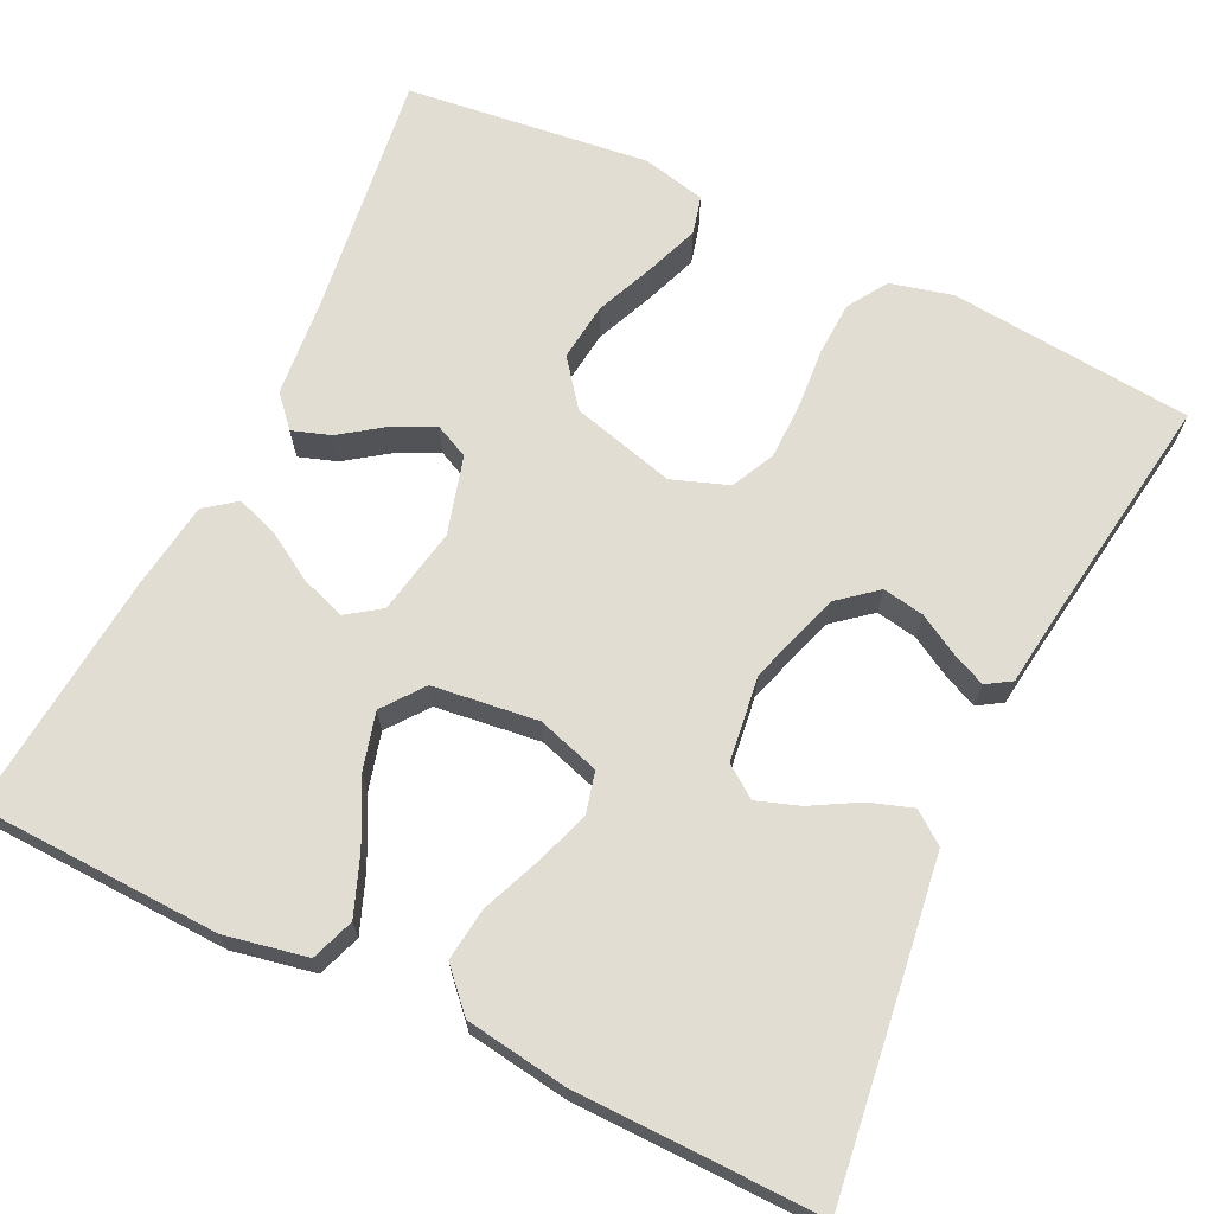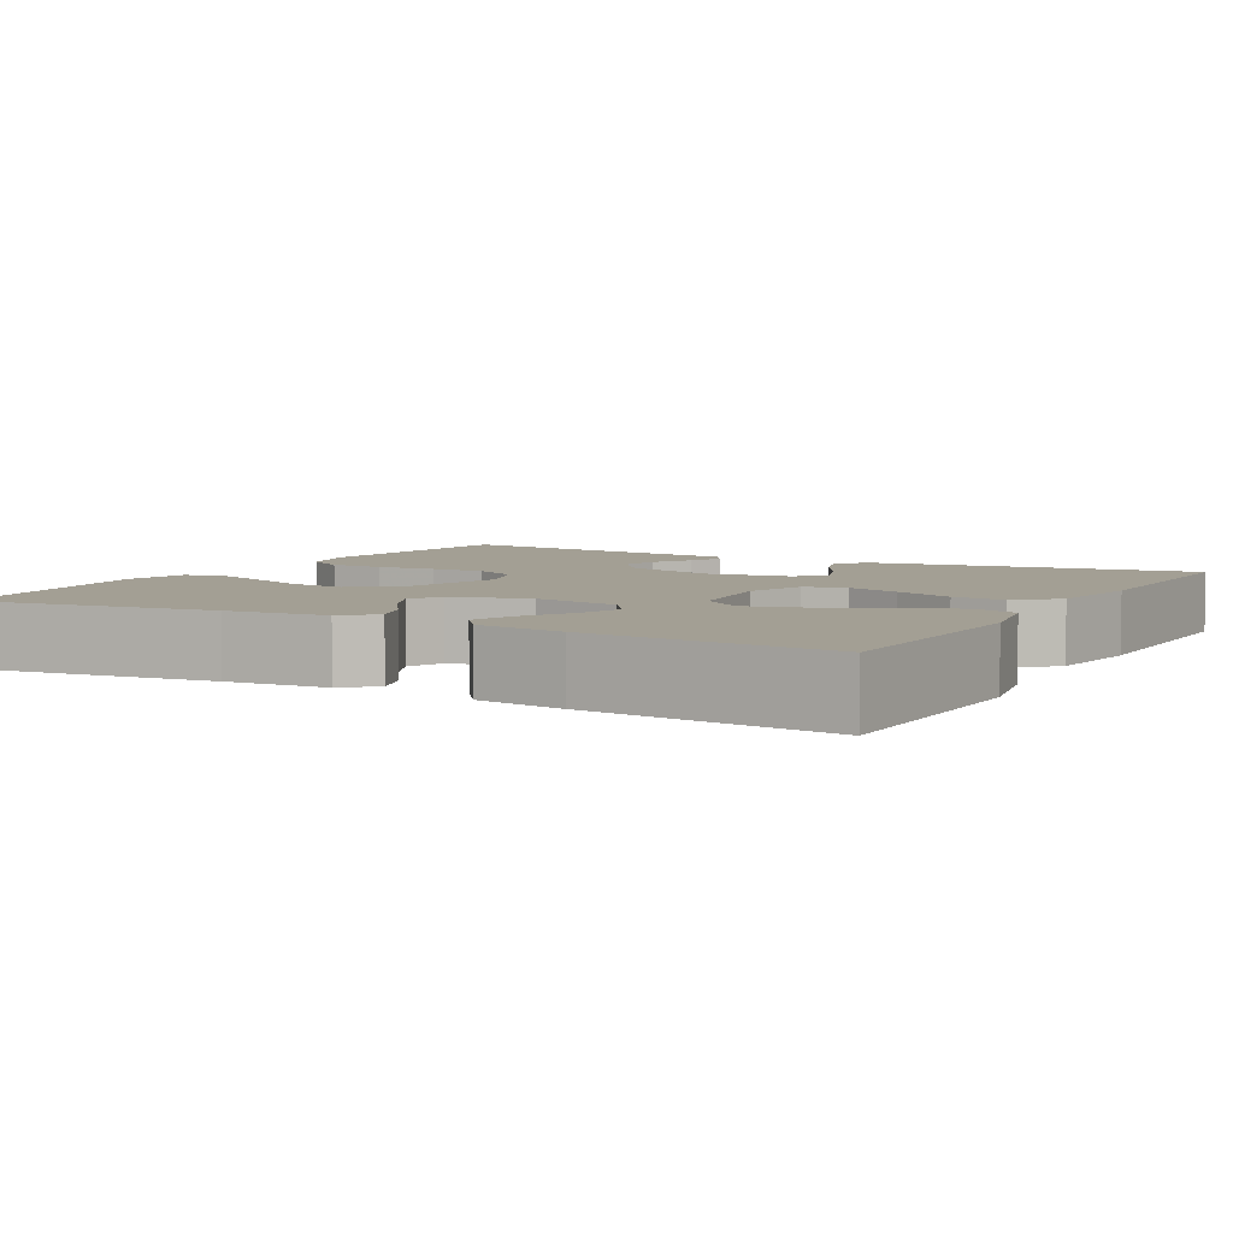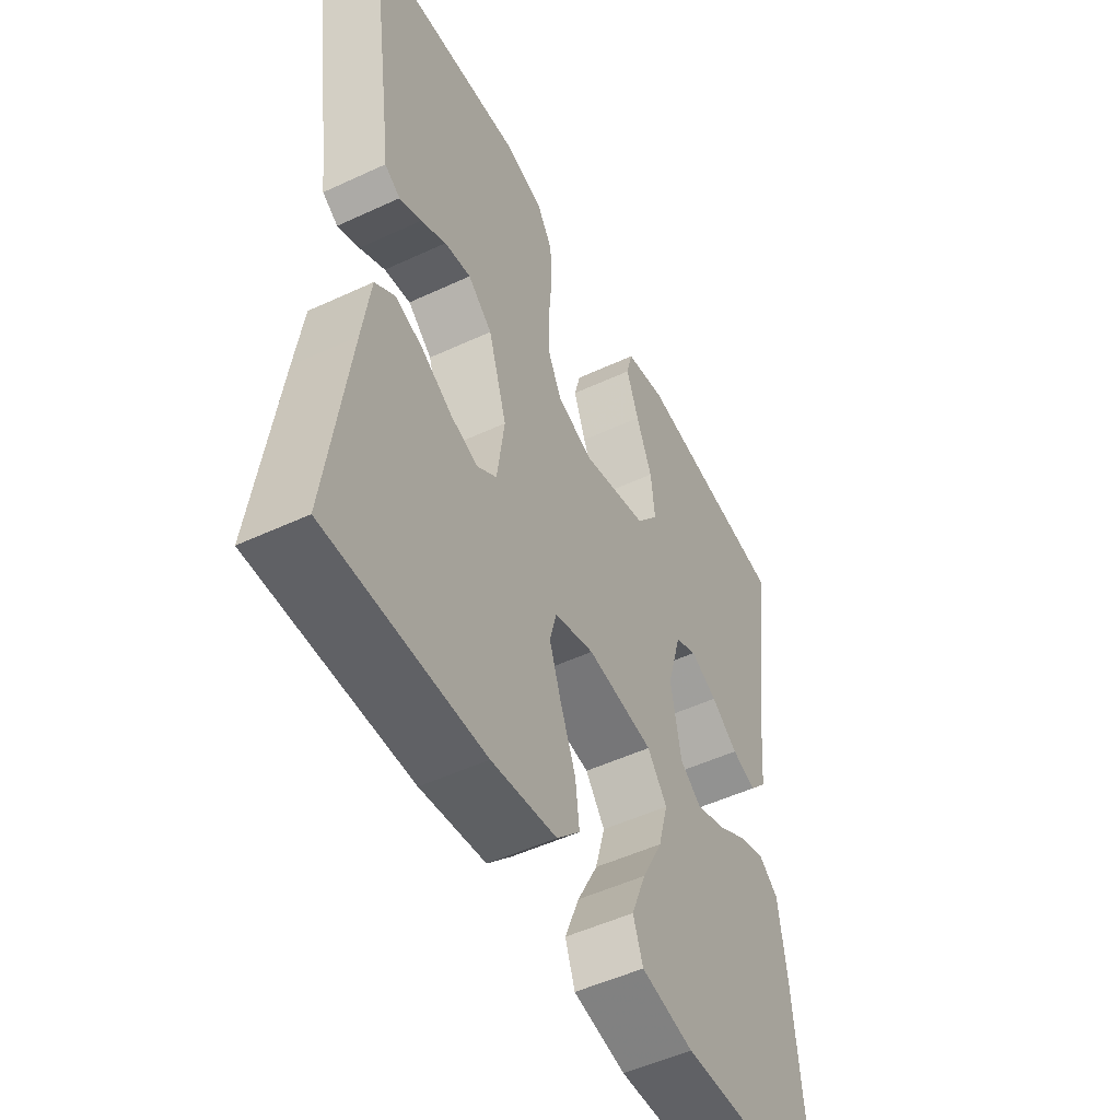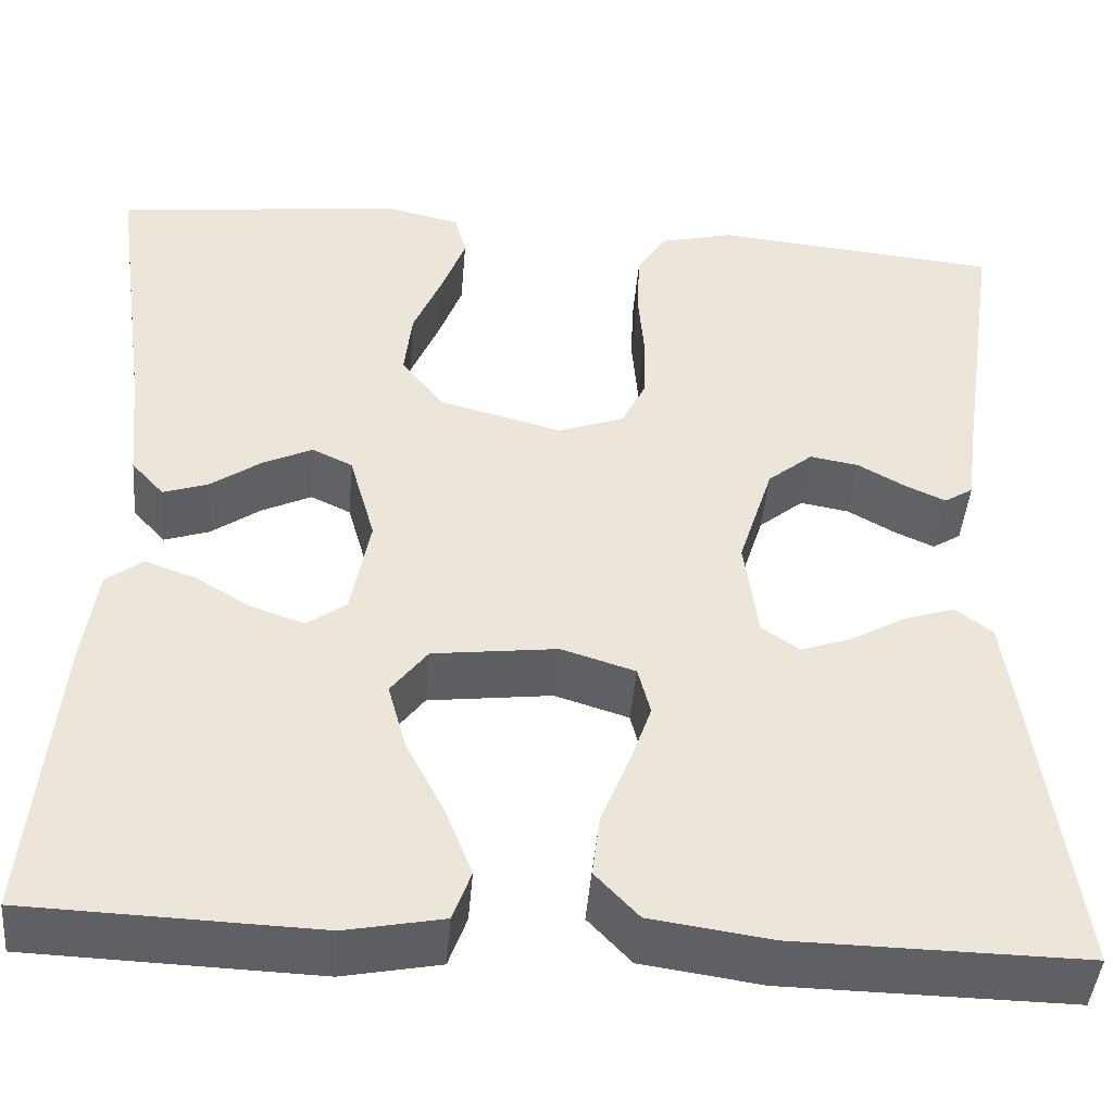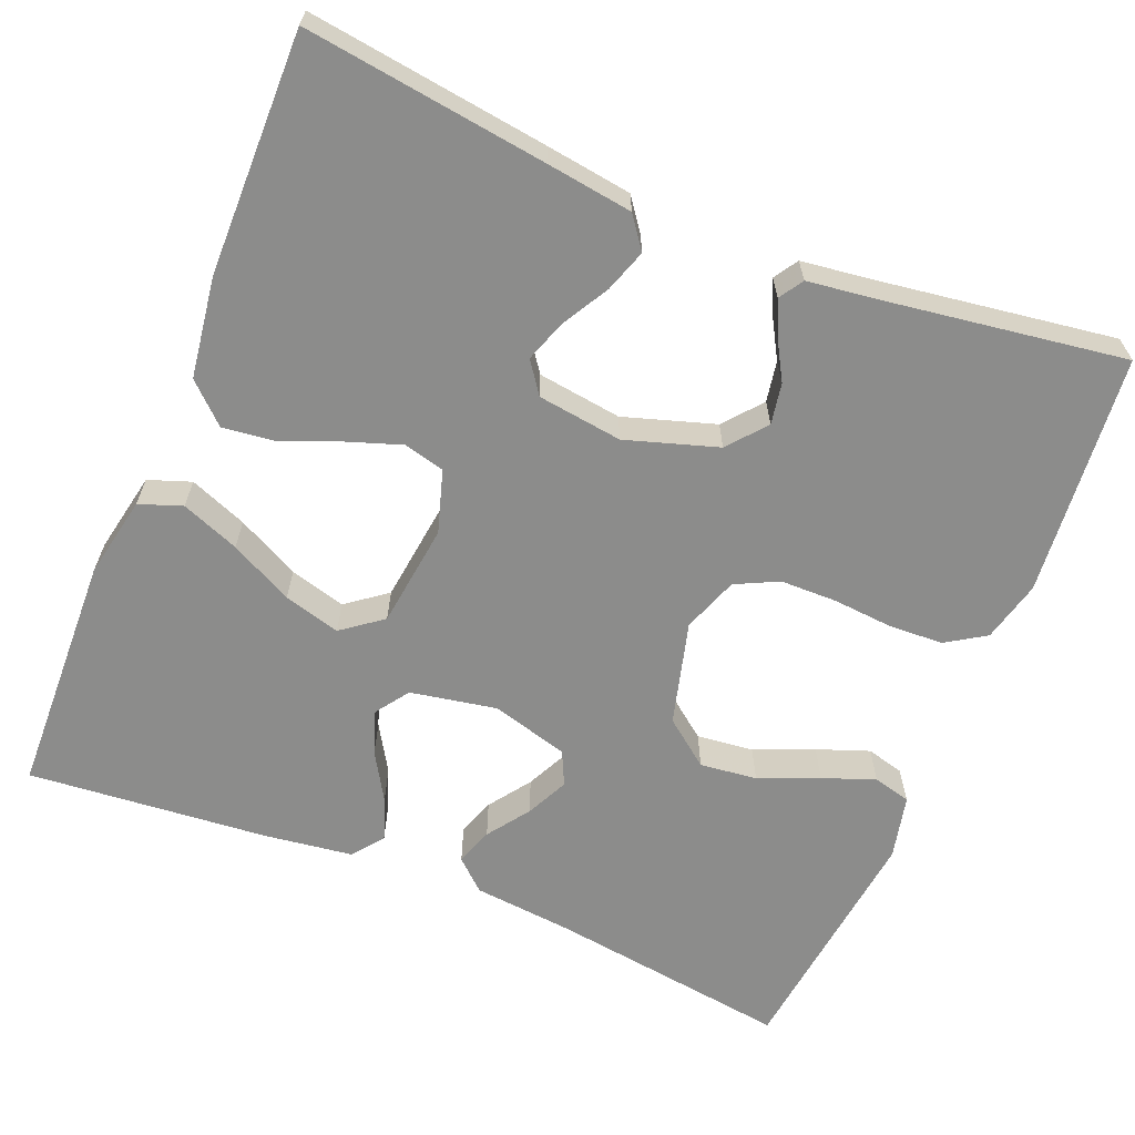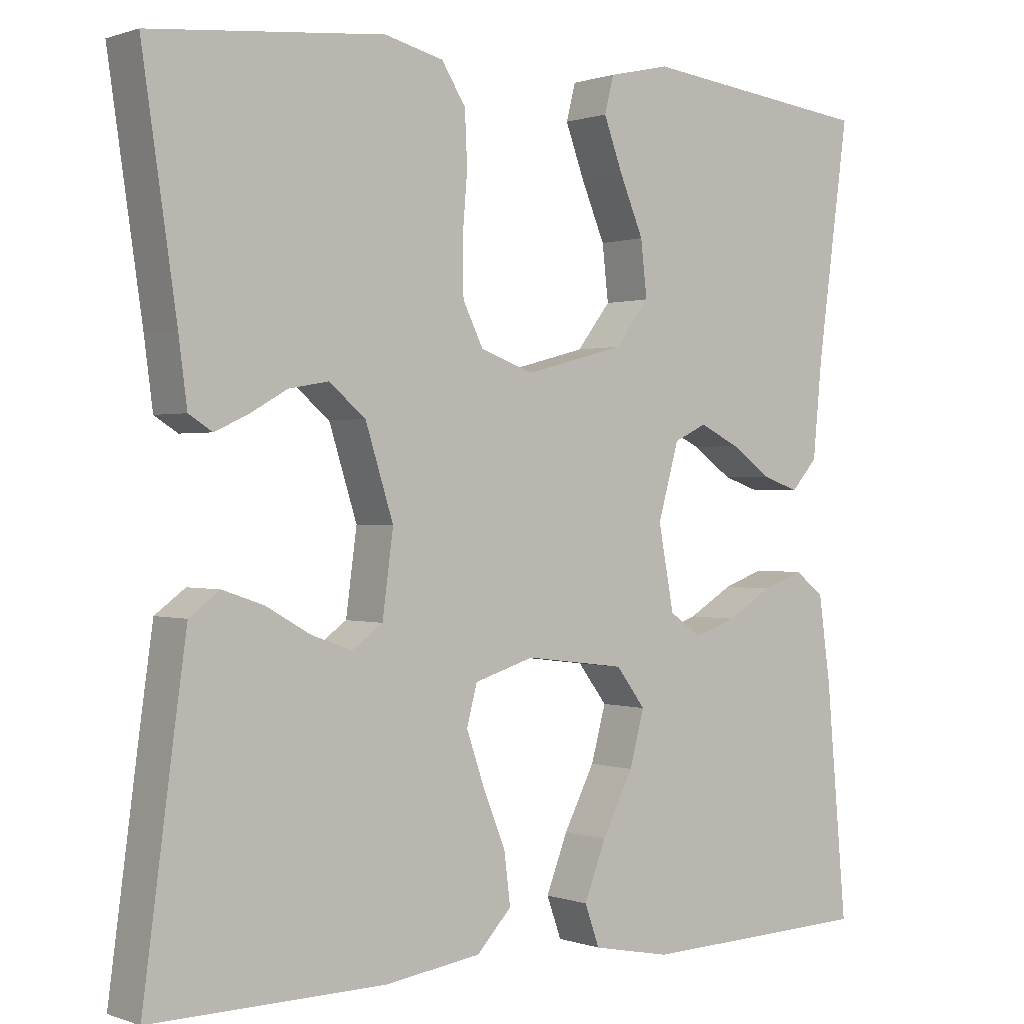
<metadata>
{"format":"obj","ext":"obj","renderer":"f3d","projection":"perspective","resolution":1024,"background":"white","views":[{"elev":68.2,"azim":-154.2,"up":"+Y"},{"elev":5.4,"azim":119.3,"up":"+Y"},{"elev":-51.0,"azim":-63.1,"up":"+Z"},{"elev":-44.7,"azim":175.2,"up":"+Z"},{"elev":-64.1,"azim":-112.3,"up":"+Y"},{"elev":0.5,"azim":-37.9,"up":"+Z"}]}
</metadata>
<code>
v 0.5 0.07 0.5
v 0.459 0.07 0.2
v 0.447 0.07 0.076
v 0.413 0.07 0.038
v 0.366 0.07 0.054
v 0.314 0.07 0.091
v 0.262 0.07 0.116
v 0.22 0.07 0.096
v 0.193 0.07 0
v 0.213 0.07 -0.107
v 0.254 0.07 -0.136
v 0.309 0.07 -0.117
v 0.367 0.07 -0.082
v 0.42 0.07 -0.063
v 0.458 0.07 -0.092
v 0.473 0.07 -0.2
v 0.5 0.07 -0.5
v 0.2 0.07 -0.51
v 0.099 0.07 -0.49
v 0.08 0.07 -0.437
v 0.108 0.07 -0.365
v 0.148 0.07 -0.287
v 0.167 0.07 -0.217
v 0.129 0.07 -0.167
v 0 0.07 -0.151
v -0.077 0.07 -0.175
v -0.09 0.07 -0.226
v -0.067 0.07 -0.293
v -0.038 0.07 -0.365
v -0.03 0.07 -0.43
v -0.075 0.07 -0.478
v -0.2 0.07 -0.496
v -0.5 0.07 -0.5
v -0.46 0.07 -0.2
v -0.445 0.07 -0.093
v -0.406 0.07 -0.064
v -0.353 0.07 -0.082
v -0.295 0.07 -0.115
v -0.243 0.07 -0.133
v -0.204 0.07 -0.105
v -0.19 0.07 0
v -0.226 0.07 0.114
v -0.273 0.07 0.153
v -0.324 0.07 0.144
v -0.373 0.07 0.116
v -0.415 0.07 0.097
v -0.445 0.07 0.116
v -0.456 0.07 0.2
v -0.5 0.07 0.5
v -0.2 0.07 0.528
v -0.124 0.07 0.509
v -0.093 0.07 0.46
v -0.09 0.07 0.392
v -0.096 0.07 0.318
v -0.095 0.07 0.248
v -0.069 0.07 0.195
v 0 0.07 0.17
v 0.128 0.07 0.204
v 0.172 0.07 0.261
v 0.164 0.07 0.332
v 0.133 0.07 0.406
v 0.109 0.07 0.471
v 0.121 0.07 0.518
v 0.2 0.07 0.536
v 0.5 0 0.5
v 0.459 0 0.2
v 0.447 0 0.076
v 0.413 0 0.038
v 0.366 0 0.054
v 0.314 0 0.091
v 0.262 0 0.116
v 0.22 0 0.096
v 0.193 0 0
v 0.213 0 -0.107
v 0.254 0 -0.136
v 0.309 0 -0.117
v 0.367 0 -0.082
v 0.42 0 -0.063
v 0.458 0 -0.092
v 0.473 0 -0.2
v 0.5 0 -0.5
v 0.2 0 -0.51
v 0.099 0 -0.49
v 0.08 0 -0.437
v 0.108 0 -0.365
v 0.148 0 -0.287
v 0.167 0 -0.217
v 0.129 0 -0.167
v 0 0 -0.151
v -0.077 0 -0.175
v -0.09 0 -0.226
v -0.067 0 -0.293
v -0.038 0 -0.365
v -0.03 0 -0.43
v -0.075 0 -0.478
v -0.2 0 -0.496
v -0.5 0 -0.5
v -0.46 0 -0.2
v -0.445 0 -0.093
v -0.406 0 -0.064
v -0.353 0 -0.082
v -0.295 0 -0.115
v -0.243 0 -0.133
v -0.204 0 -0.105
v -0.19 0 0
v -0.226 0 0.114
v -0.273 0 0.153
v -0.324 0 0.144
v -0.373 0 0.116
v -0.415 0 0.097
v -0.445 0 0.116
v -0.456 0 0.2
v -0.5 0 0.5
v -0.2 0 0.528
v -0.124 0 0.509
v -0.093 0 0.46
v -0.09 0 0.392
v -0.096 0 0.318
v -0.095 0 0.248
v -0.069 0 0.195
v 0 0 0.17
v 0.128 0 0.204
v 0.172 0 0.261
v 0.164 0 0.332
v 0.133 0 0.406
v 0.109 0 0.471
v 0.121 0 0.518
v 0.2 0 0.536
f 63 64 1 2
f 60 61 62 63
f 60 63 2 3
f 59 60 3 4
f 58 59 4
f 51 52 53 54
f 51 54 55
f 48 49 50 51
f 48 51 55
f 44 45 46 47
f 44 47 48 55
f 35 36 37 38
f 35 38 39
f 34 35 39
f 33 34 39
f 32 33 39 40
f 28 29 30 31
f 27 28 31 32
f 26 27 32 40
f 19 20 21 22
f 19 22 23
f 18 19 23
f 17 18 23
f 16 17 23 24
f 12 13 14 15
f 11 12 15 16
f 4 5 6
f 58 4 6
f 58 6 7
f 57 58 7 8
f 43 44 55 56
f 42 43 56 57
f 41 42 57 8
f 25 26 40 41
f 11 16 24 25
f 10 11 25 41
f 9 10 41
f 8 9 41
f 66 65 128 127
f 127 126 125 124
f 67 66 127 124
f 68 67 124 123
f 68 123 122
f 118 117 116 115
f 119 118 115
f 115 114 113 112
f 119 115 112
f 111 110 109 108
f 119 112 111 108
f 102 101 100 99
f 103 102 99
f 103 99 98
f 103 98 97
f 104 103 97 96
f 95 94 93 92
f 96 95 92 91
f 104 96 91 90
f 86 85 84 83
f 87 86 83
f 87 83 82
f 87 82 81
f 88 87 81 80
f 79 78 77 76
f 80 79 76 75
f 70 69 68
f 70 68 122
f 71 70 122
f 72 71 122 121
f 120 119 108 107
f 121 120 107 106
f 72 121 106 105
f 105 104 90 89
f 89 88 80 75
f 105 89 75 74
f 105 74 73
f 105 73 72
f 1 65 66 2
f 2 66 67 3
f 3 67 68 4
f 4 68 69 5
f 5 69 70 6
f 6 70 71 7
f 7 71 72 8
f 8 72 73 9
f 9 73 74 10
f 10 74 75 11
f 11 75 76 12
f 12 76 77 13
f 13 77 78 14
f 14 78 79 15
f 15 79 80 16
f 16 80 81 17
f 17 81 82 18
f 18 82 83 19
f 19 83 84 20
f 20 84 85 21
f 21 85 86 22
f 22 86 87 23
f 23 87 88 24
f 24 88 89 25
f 25 89 90 26
f 26 90 91 27
f 27 91 92 28
f 28 92 93 29
f 29 93 94 30
f 30 94 95 31
f 31 95 96 32
f 32 96 97 33
f 33 97 98 34
f 34 98 99 35
f 35 99 100 36
f 36 100 101 37
f 37 101 102 38
f 38 102 103 39
f 39 103 104 40
f 40 104 105 41
f 41 105 106 42
f 42 106 107 43
f 43 107 108 44
f 44 108 109 45
f 45 109 110 46
f 46 110 111 47
f 47 111 112 48
f 48 112 113 49
f 49 113 114 50
f 50 114 115 51
f 51 115 116 52
f 52 116 117 53
f 53 117 118 54
f 54 118 119 55
f 55 119 120 56
f 56 120 121 57
f 57 121 122 58
f 58 122 123 59
f 59 123 124 60
f 60 124 125 61
f 61 125 126 62
f 62 126 127 63
f 63 127 128 64
f 64 128 65 1

</code>
